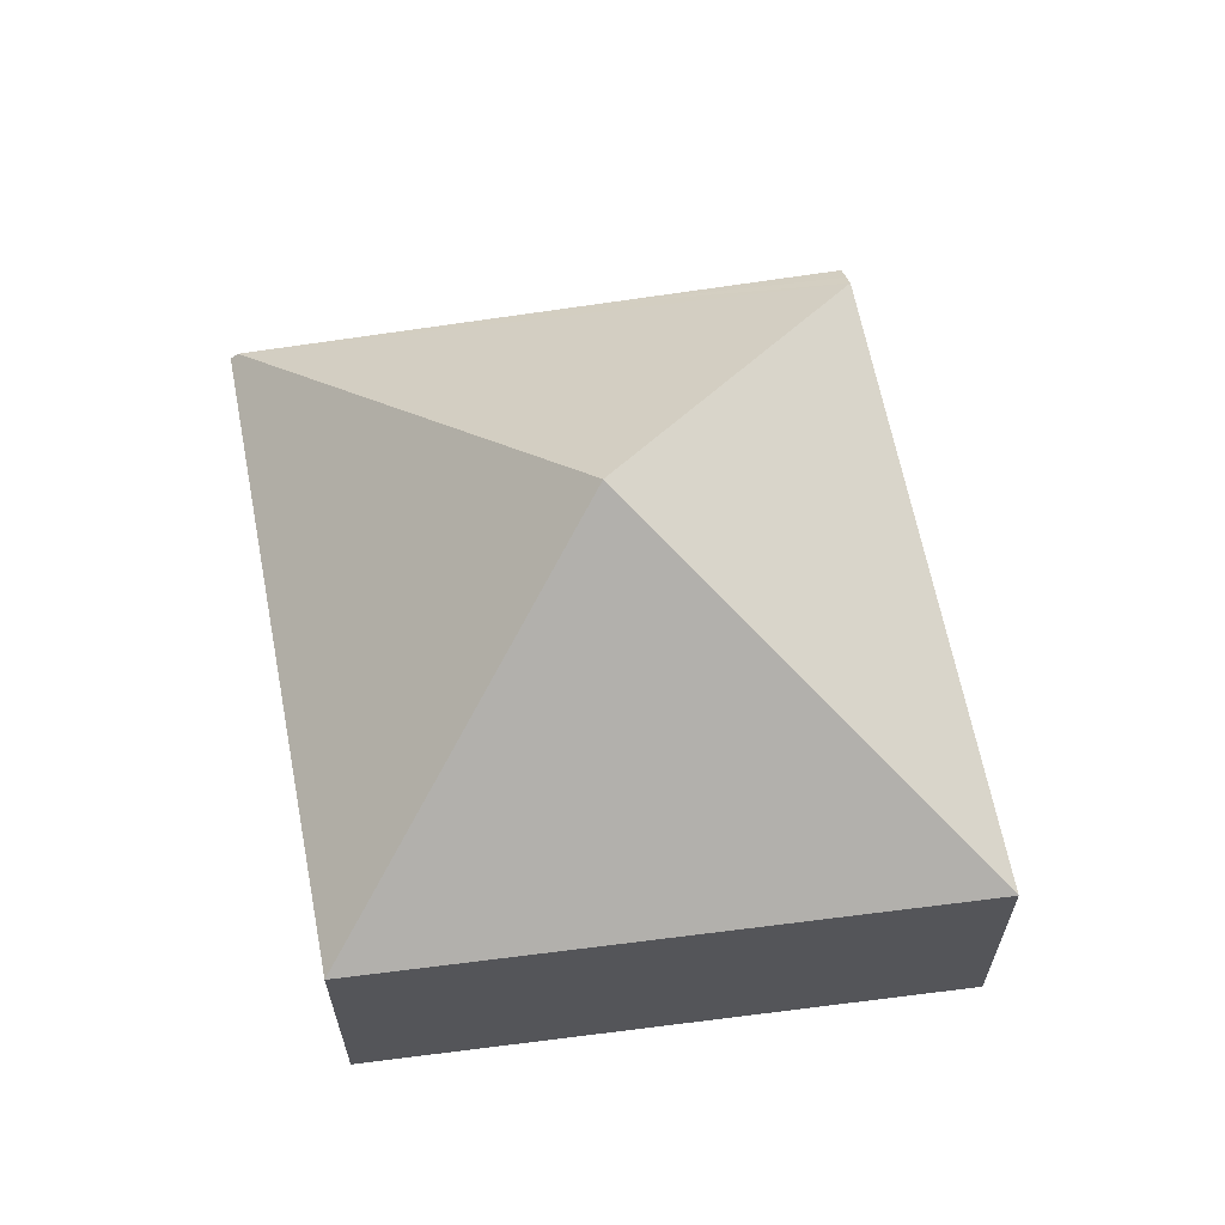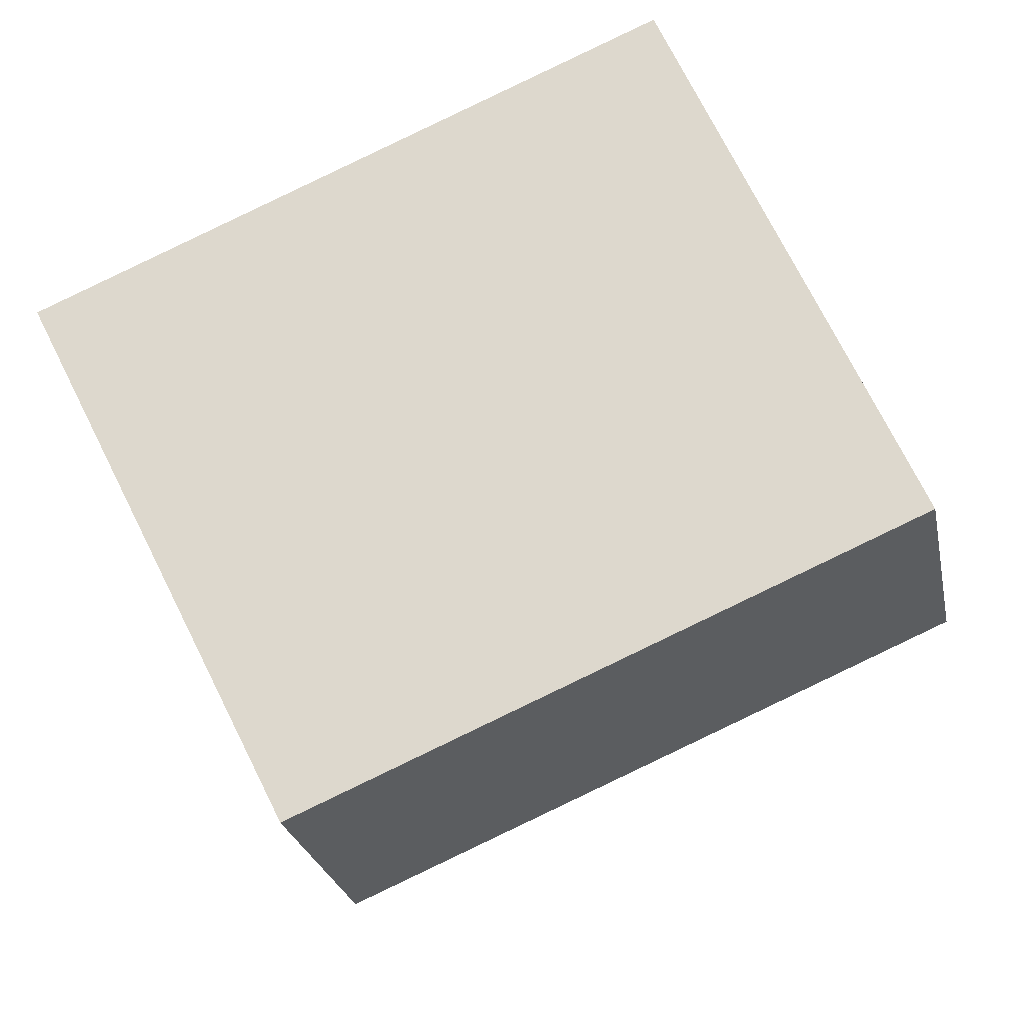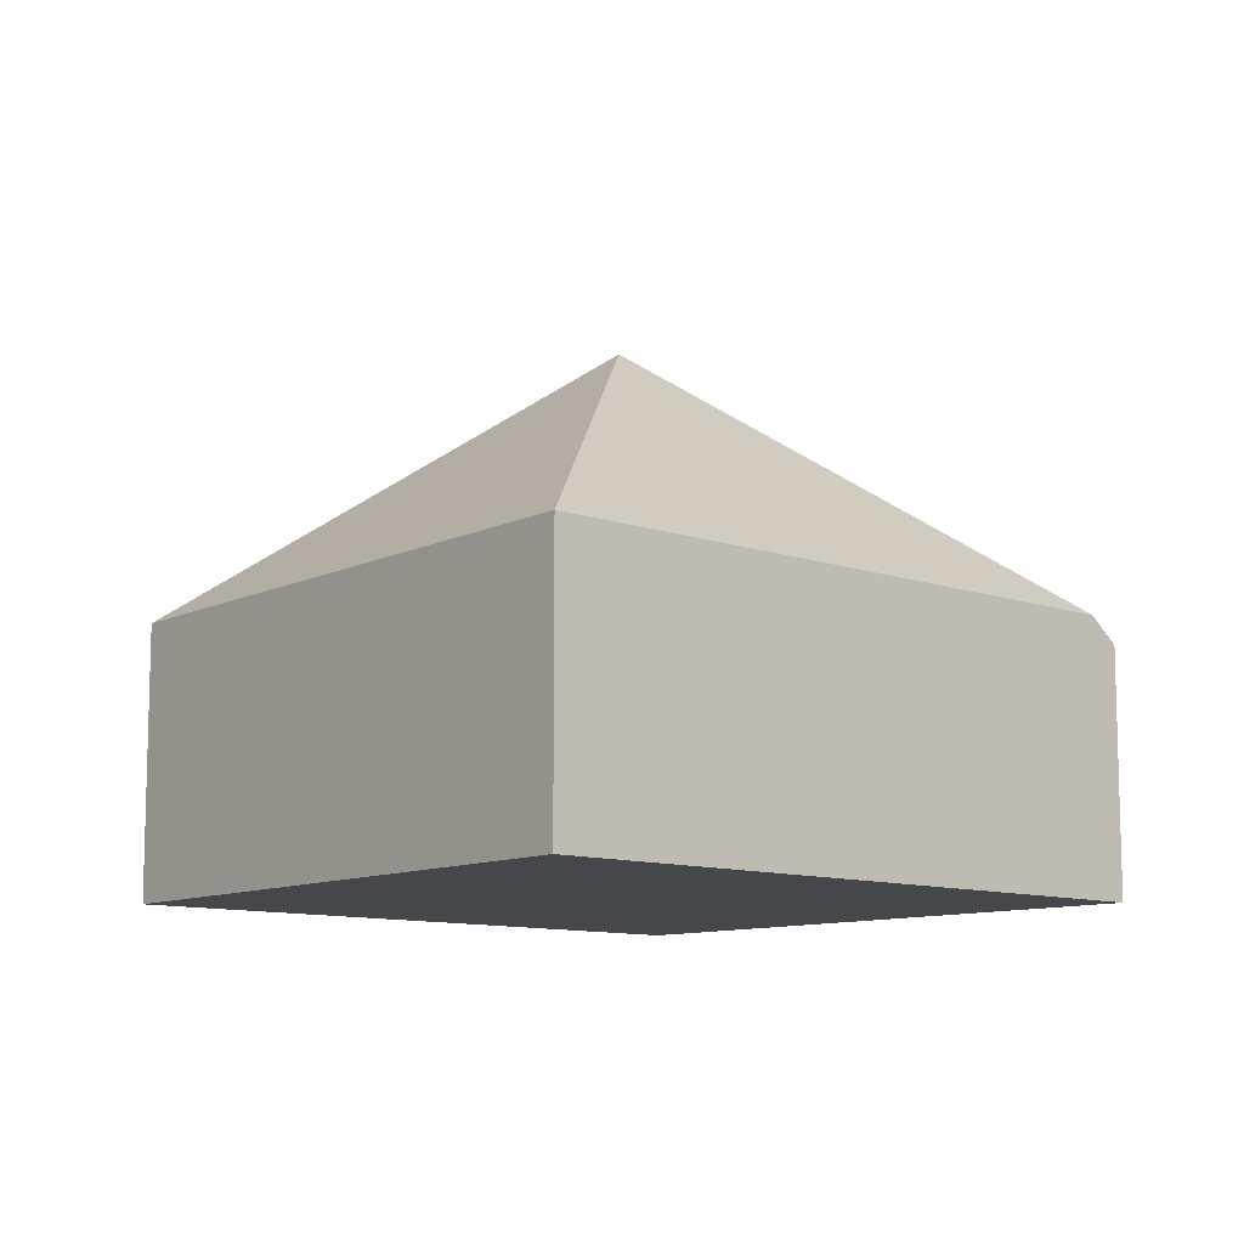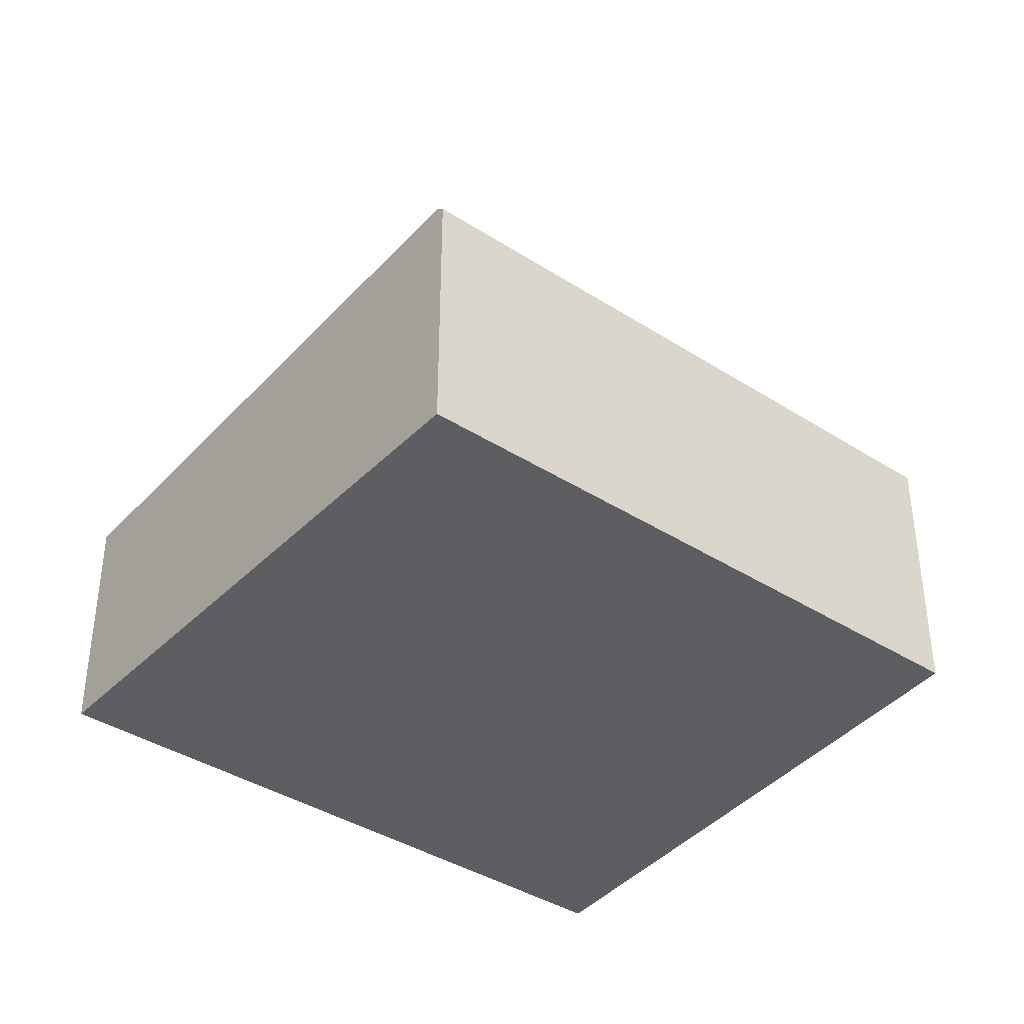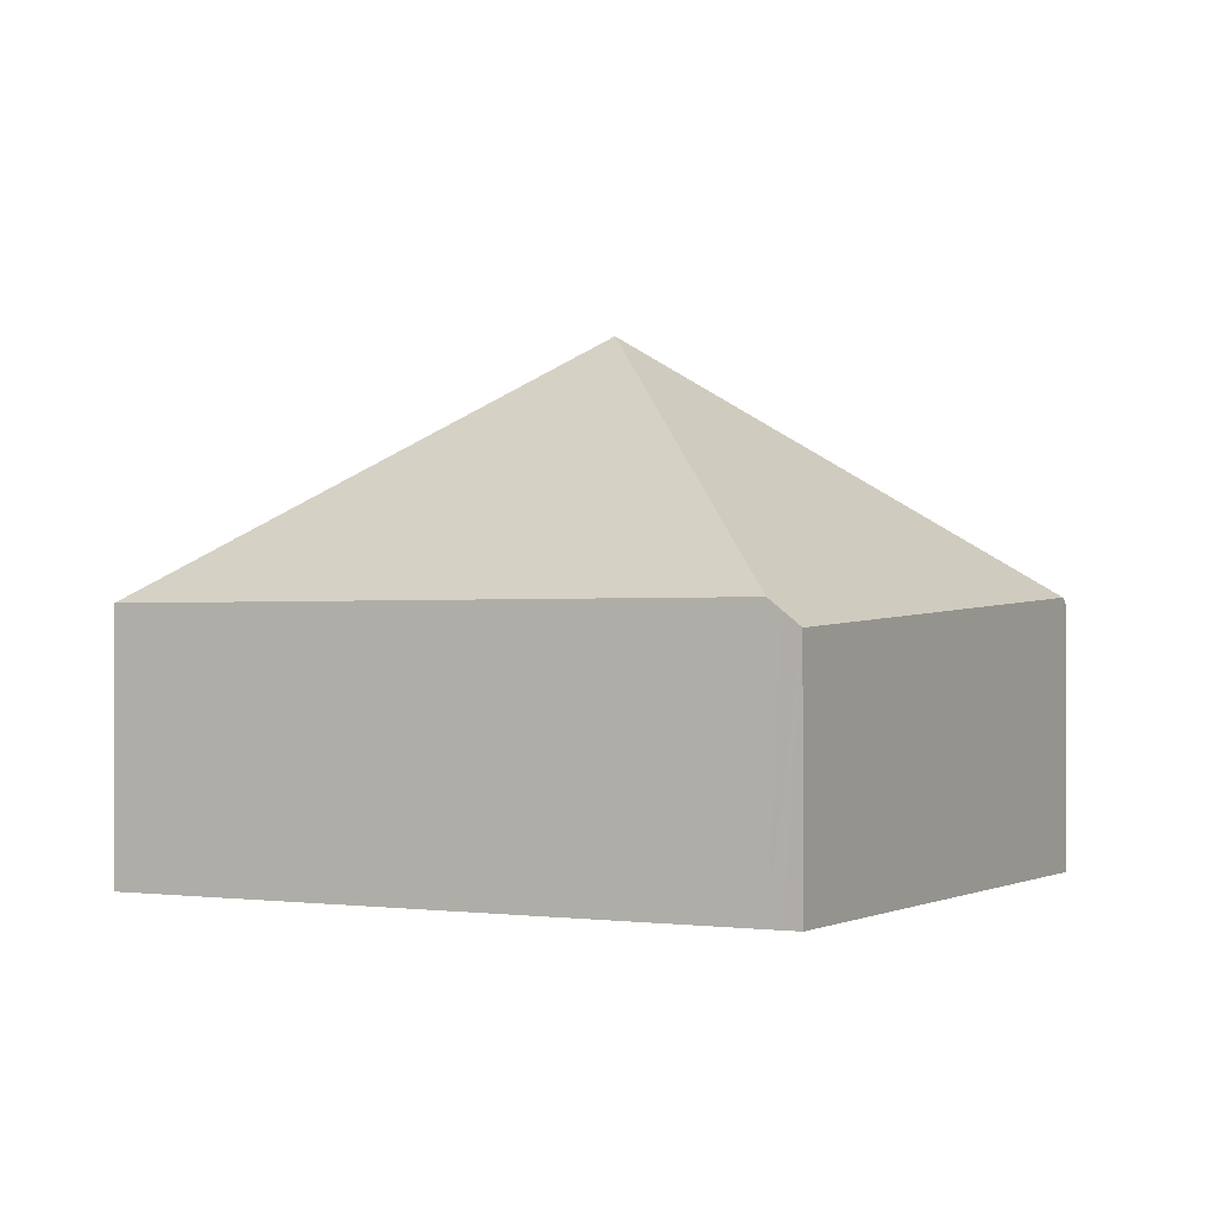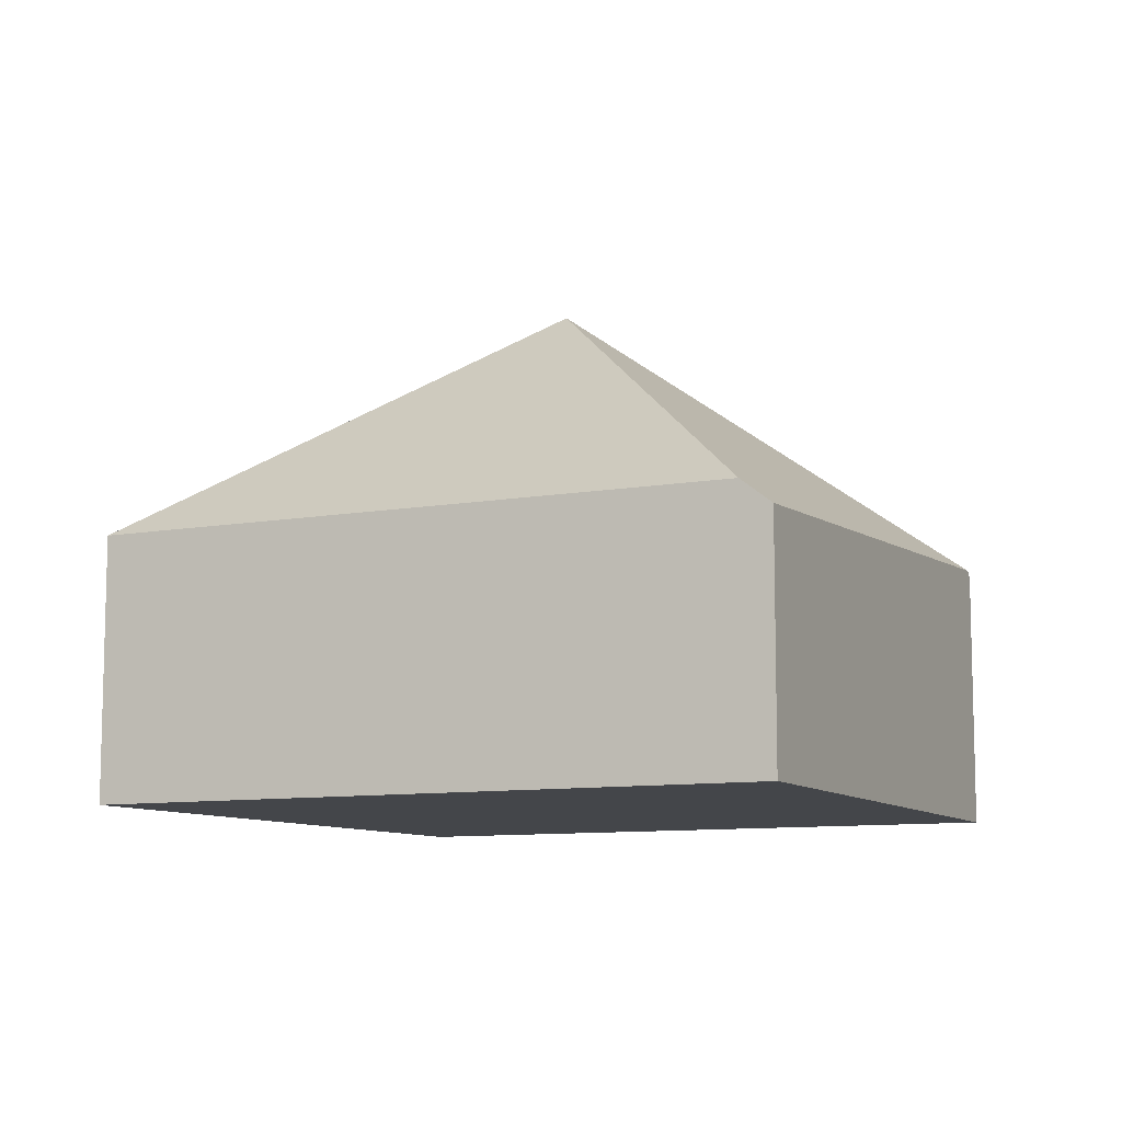
<metadata>
{"format":"obj","ext":"obj","renderer":"f3d","projection":"perspective","resolution":1024,"background":"white","views":[{"elev":64.2,"azim":-123.9,"up":"+Y"},{"elev":-25.4,"azim":11.4,"up":"+Z"},{"elev":-10.3,"azim":-65.4,"up":"+Y"},{"elev":-38.9,"azim":118.2,"up":"+Y"},{"elev":-0.7,"azim":6.2,"up":"+Y"},{"elev":-9.6,"azim":2.2,"up":"+Y"}]}
</metadata>
<code>
v  5.542 1.9 0.227
v  4.668 1.9 1.97
v  4.79 1.797 2.022
v  4.57 1.982 1.929
v  6.569 2.041 -2.222
v  3.338 3.9 -1.127
v  6.592 1.991 -2.278
v  2.102 1.978 -4.189
v  0 1.978 1.211e-16
v  2.102 2.565e-16 -4.189
v  0 0 0
v  4.57 -1.181e-16 1.929
v  4.668 -1.206e-16 1.97
v  4.79 -1.238e-16 2.022
v  5.542 -1.39e-17 0.227
v  6.569 1.361e-16 -2.222
v  6.592 1.395e-16 -2.278
g defaultobject
f 1 2 3
f 2 1 4
f 4 1 5
f 4 5 6
f 7 6 5
f 6 7 8
f 6 8 9
f 6 9 4
f 10 9 8
f 9 10 11
f 11 4 9
f 4 11 12
f 4 12 2
f 2 12 3
f 3 12 13
f 3 13 14
f 14 1 3
f 1 14 15
f 1 15 5
f 5 15 16
f 5 16 7
f 7 16 17
f 17 8 7
f 8 17 10
f 10 12 11
f 12 10 13
f 13 10 14
f 14 10 15
f 15 10 16
f 16 10 17

</code>
